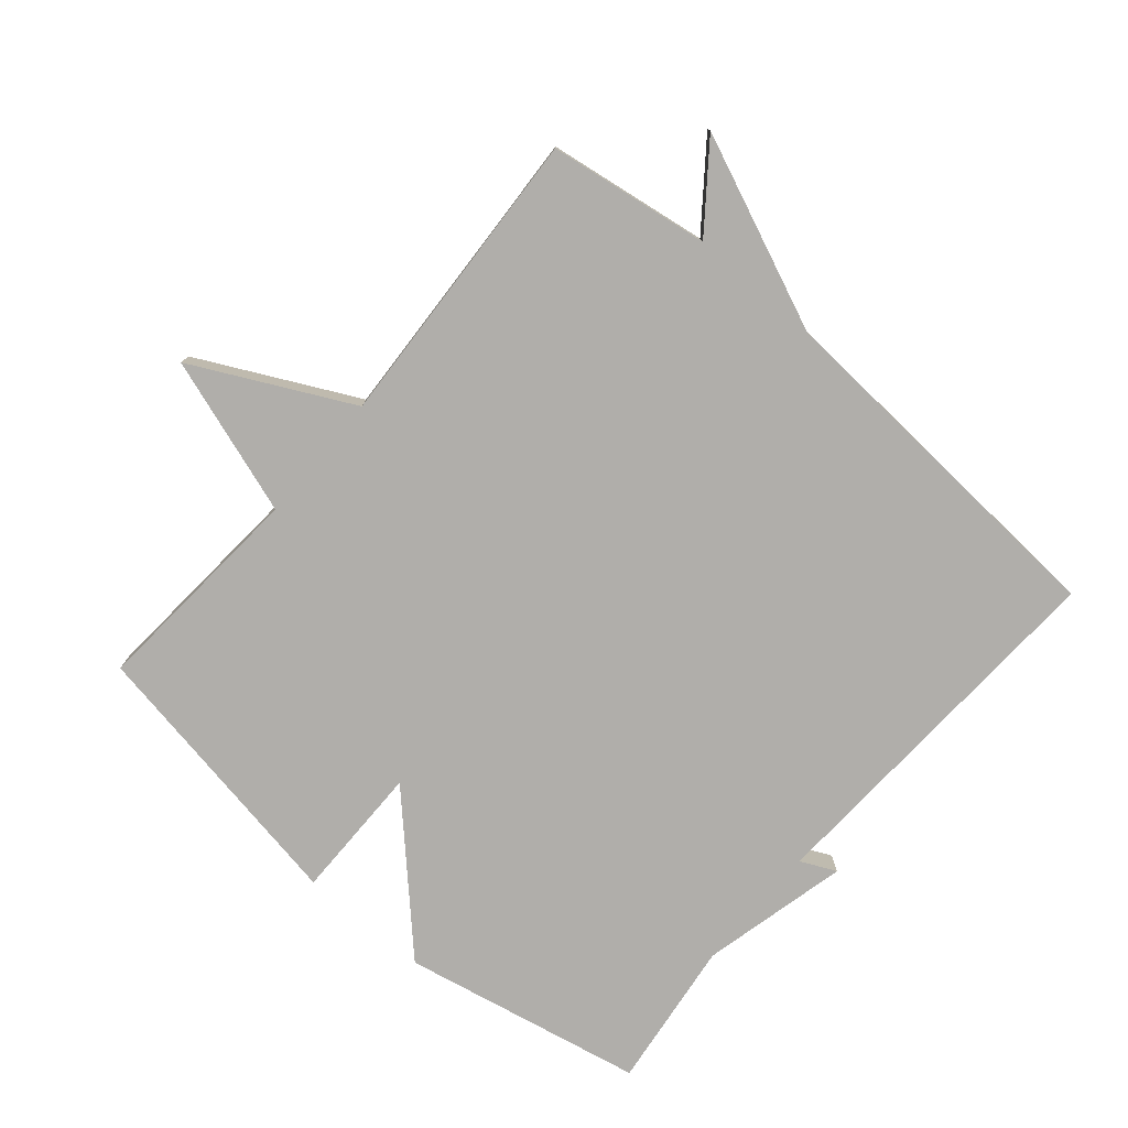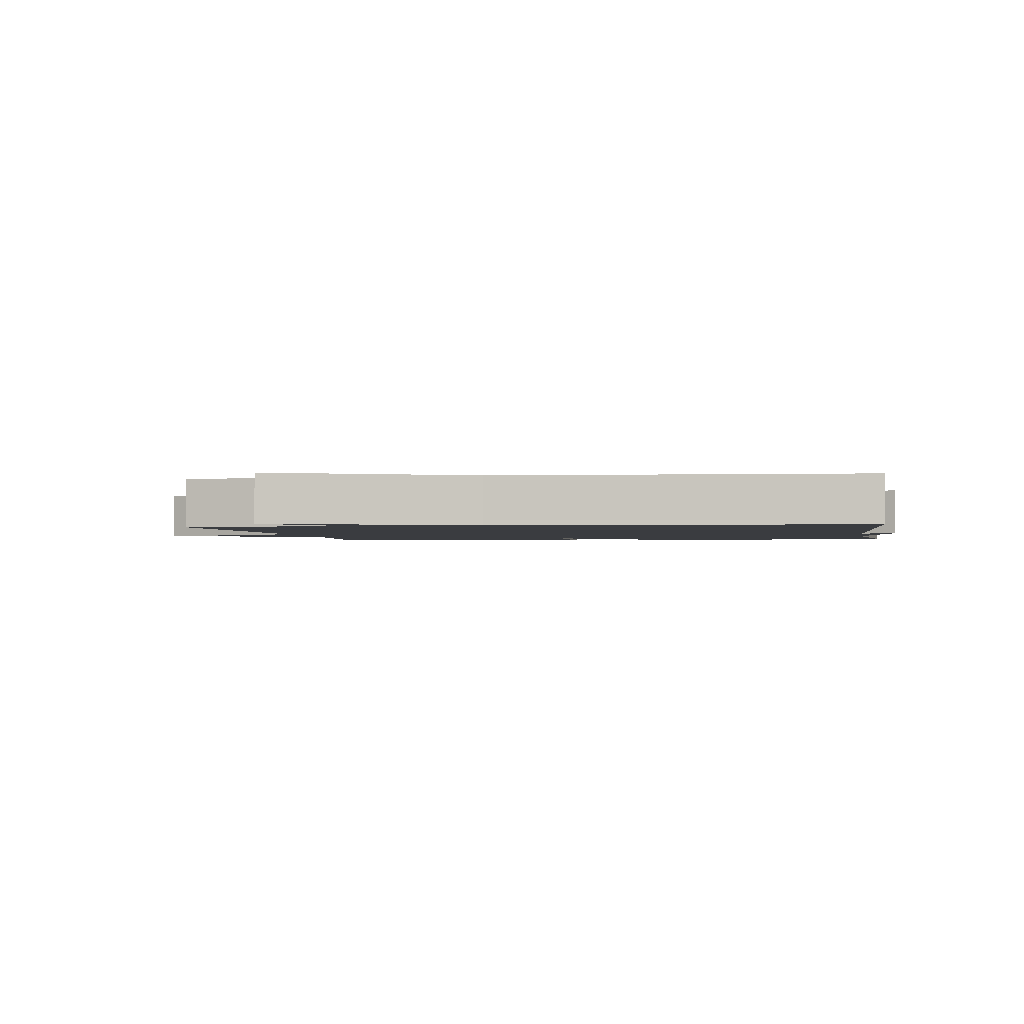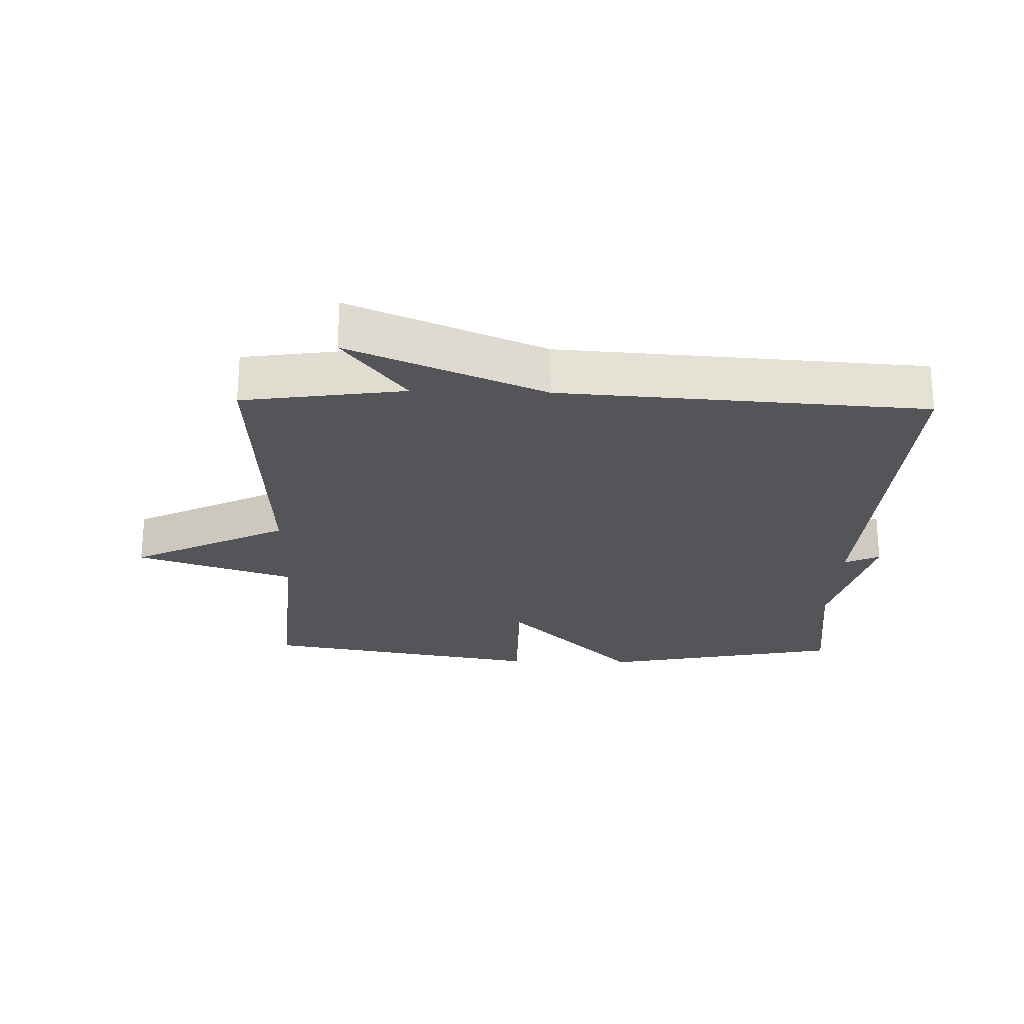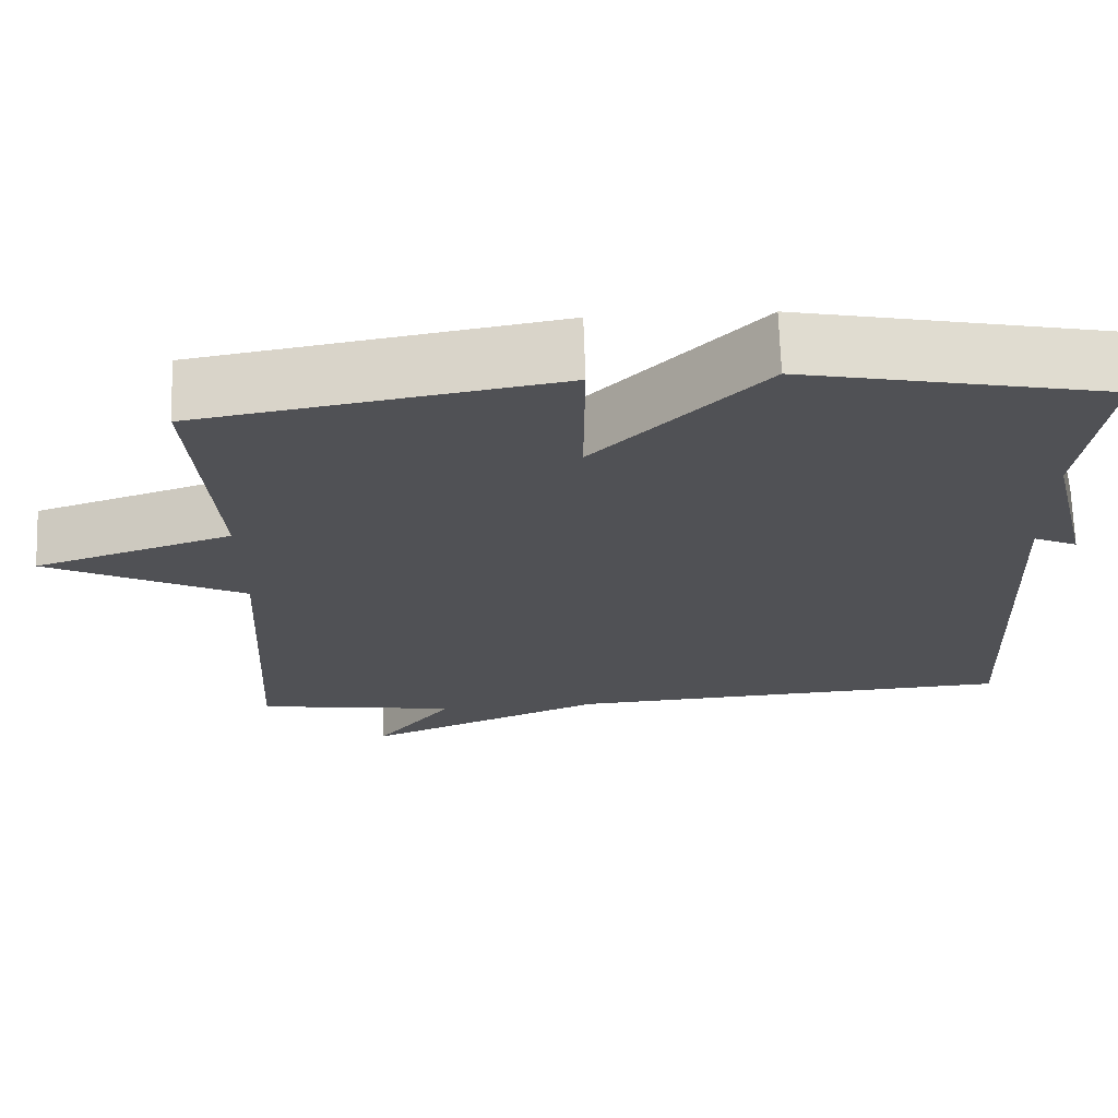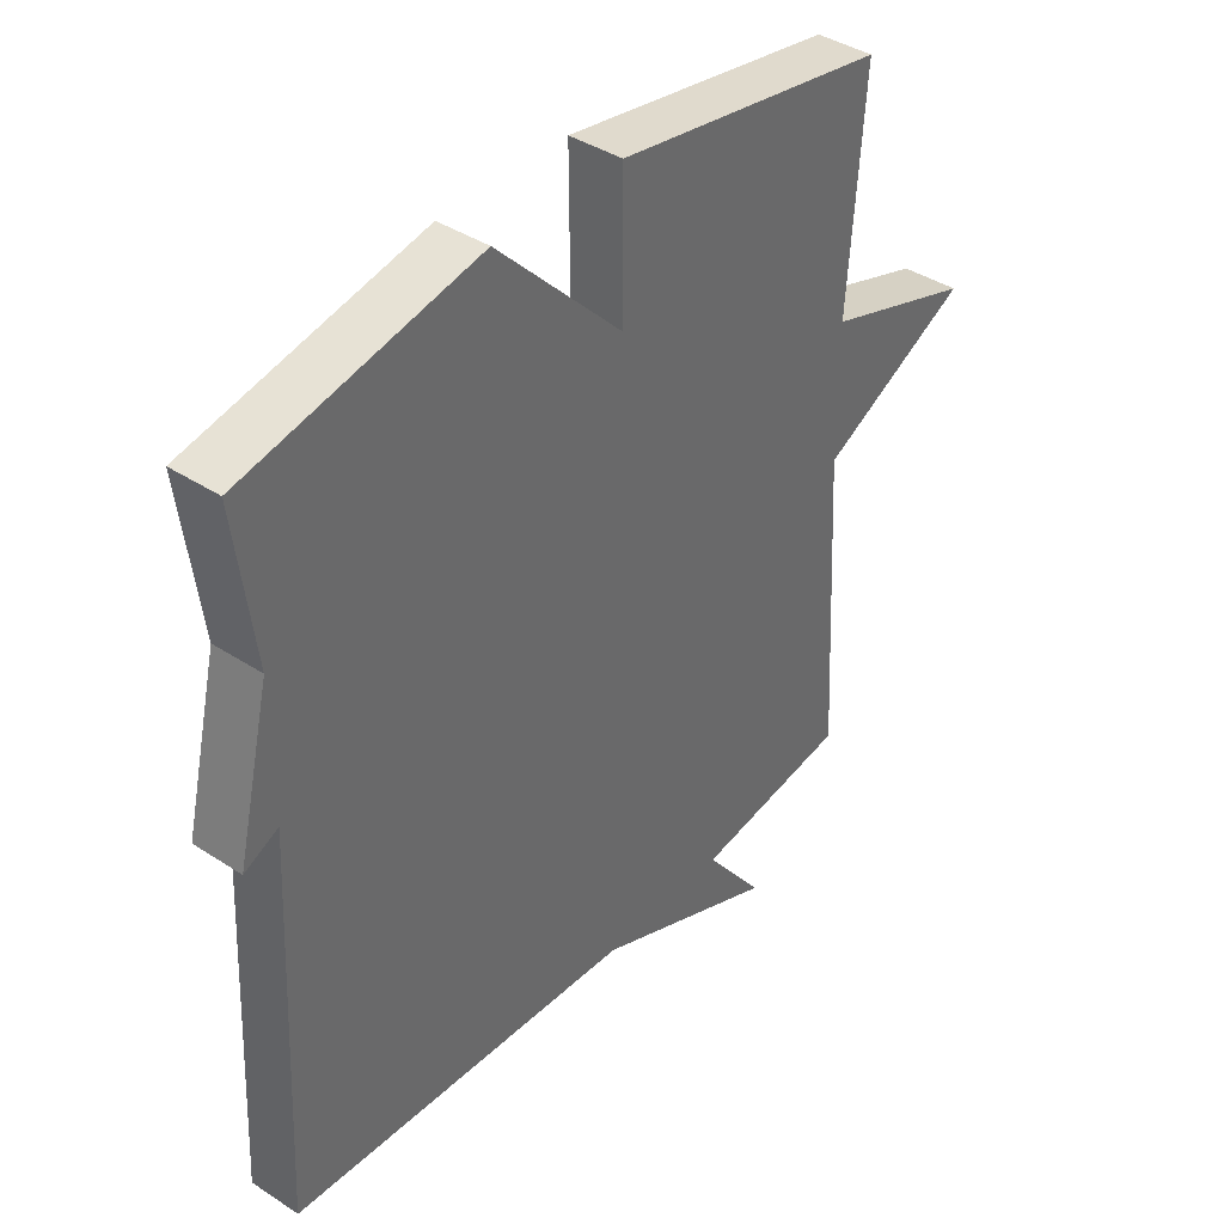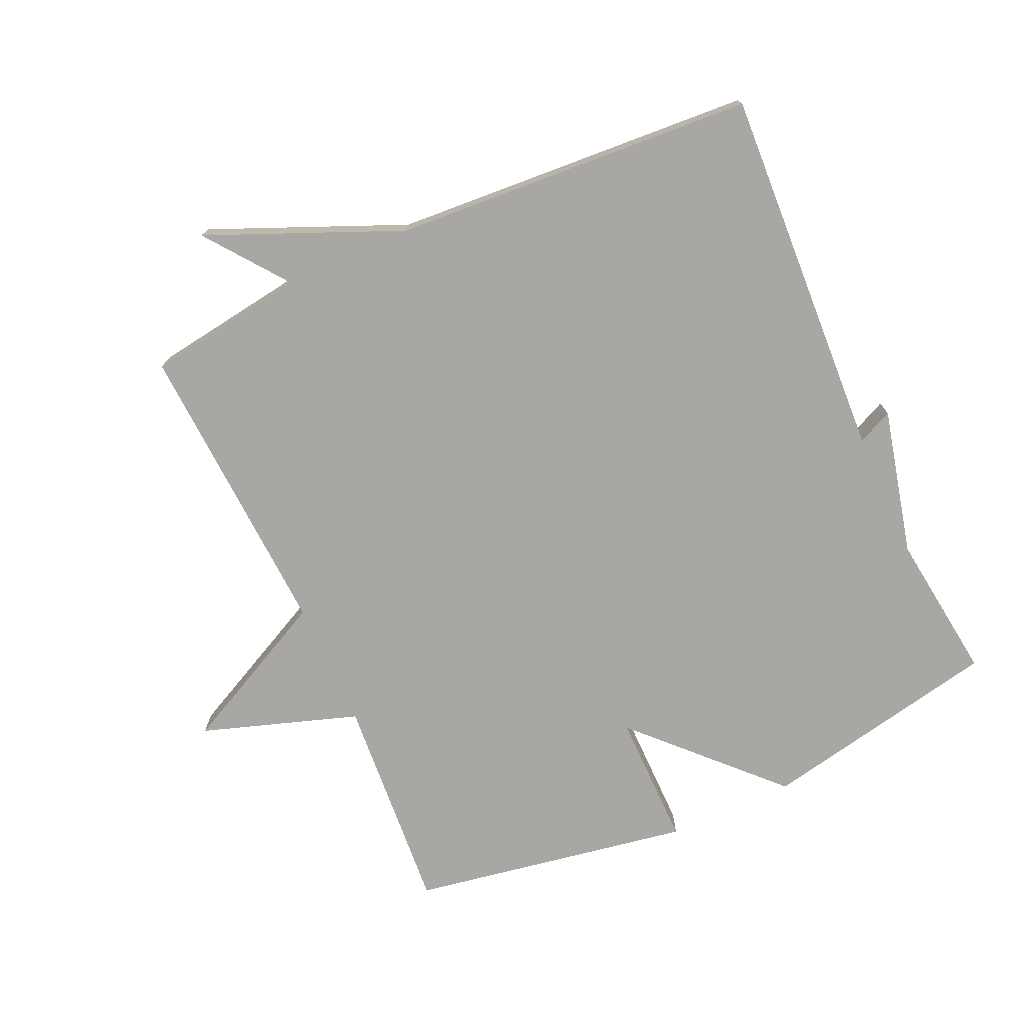
<metadata>
{"format":"obj","ext":"obj","renderer":"f3d","projection":"perspective","resolution":1024,"background":"white","views":[{"elev":-77.7,"azim":139.6,"up":"+Y"},{"elev":-1.9,"azim":-170.6,"up":"+Y"},{"elev":-24.1,"azim":178.4,"up":"+Y"},{"elev":69.7,"azim":178.1,"up":"+Z"},{"elev":40.1,"azim":-51.2,"up":"+Z"},{"elev":-74.5,"azim":-155.7,"up":"+Y"}]}
</metadata>
<code>
v -0.5 0.07 -0.5
v -0.471 0.07 0.071
v -0.525 0.07 0.046
v -0.471 0.07 0.271
v -0.5 0.07 0.5
v -0.131 0.07 0.575
v 0.07 0.07 0.368
v 0.069 0.07 0.575
v 0.5 0.07 0.5
v 0.475 0.07 0.163
v 0.715 0.07 0.083
v 0.475 0.07 -0.037
v 0.5 0.07 -0.5
v 0.254 0.07 -0.536
v 0.349 0.07 -0.661
v 0.054 0.07 -0.536
v -0.5 0 -0.5
v -0.471 0 0.071
v -0.525 0 0.046
v -0.471 0 0.271
v -0.5 0 0.5
v -0.131 0 0.575
v 0.07 0 0.368
v 0.069 0 0.575
v 0.5 0 0.5
v 0.475 0 0.163
v 0.715 0 0.083
v 0.475 0 -0.037
v 0.5 0 -0.5
v 0.254 0 -0.536
v 0.349 0 -0.661
v 0.054 0 -0.536
f 14 15 16
f 16 1 2
f 14 16 2
f 13 14 2
f 12 13 2
f 10 11 12 2
f 7 8 9 10
f 7 10 2
f 4 5 6 7
f 2 3 4 7
f 32 31 30
f 18 17 32
f 18 32 30
f 18 30 29
f 18 29 28
f 18 28 27 26
f 26 25 24 23
f 18 26 23
f 23 22 21 20
f 23 20 19 18
f 1 17 18 2
f 2 18 19 3
f 3 19 20 4
f 4 20 21 5
f 5 21 22 6
f 6 22 23 7
f 7 23 24 8
f 8 24 25 9
f 9 25 26 10
f 10 26 27 11
f 11 27 28 12
f 12 28 29 13
f 13 29 30 14
f 14 30 31 15
f 15 31 32 16
f 16 32 17 1

</code>
